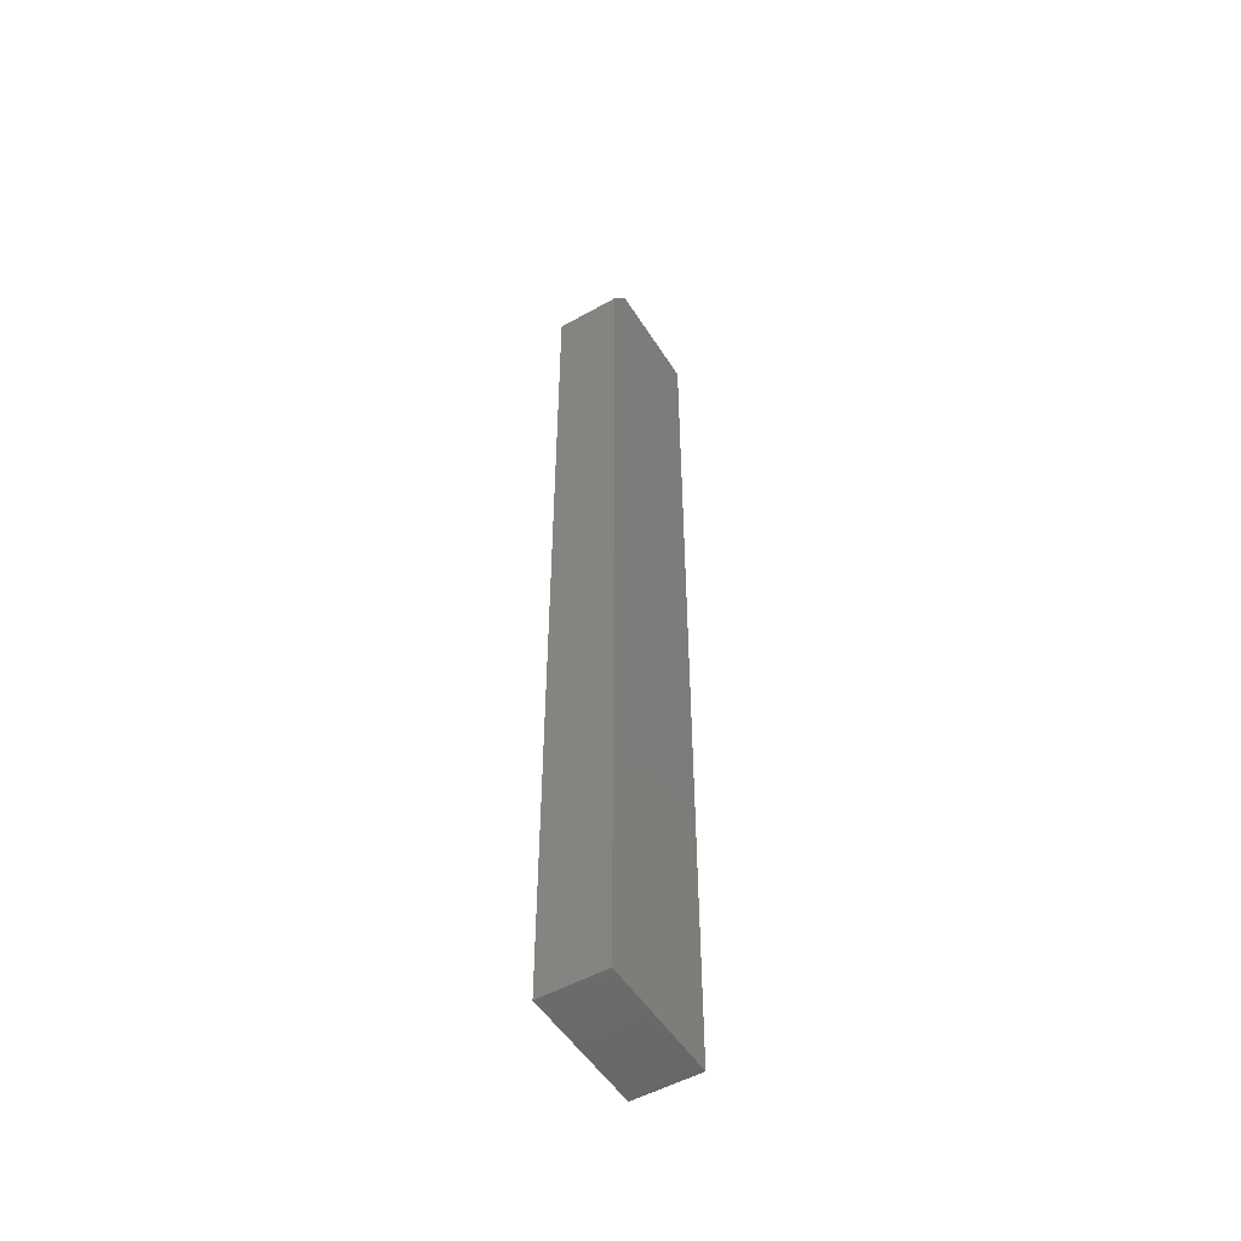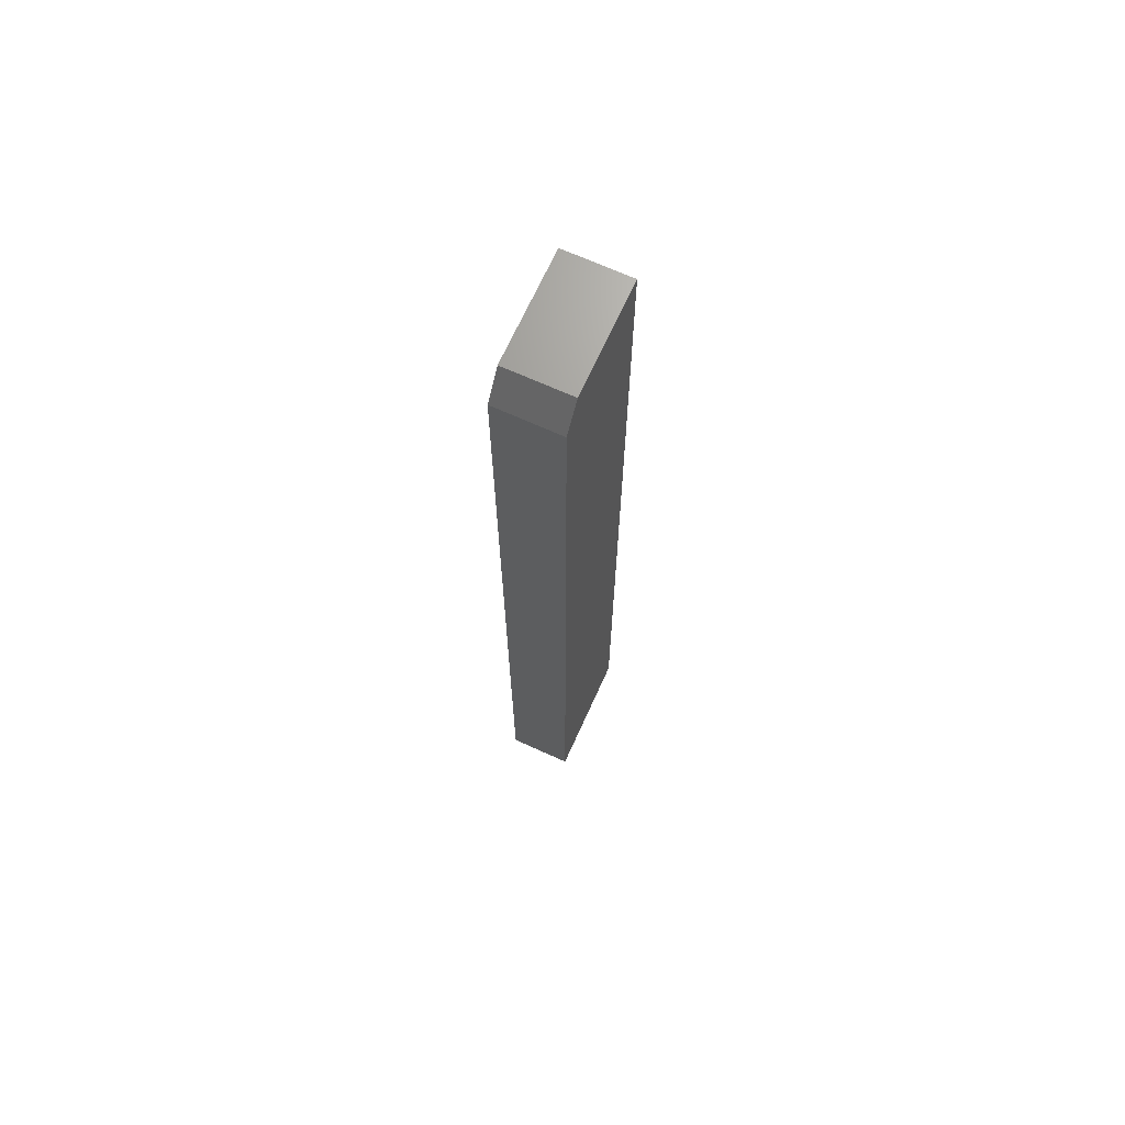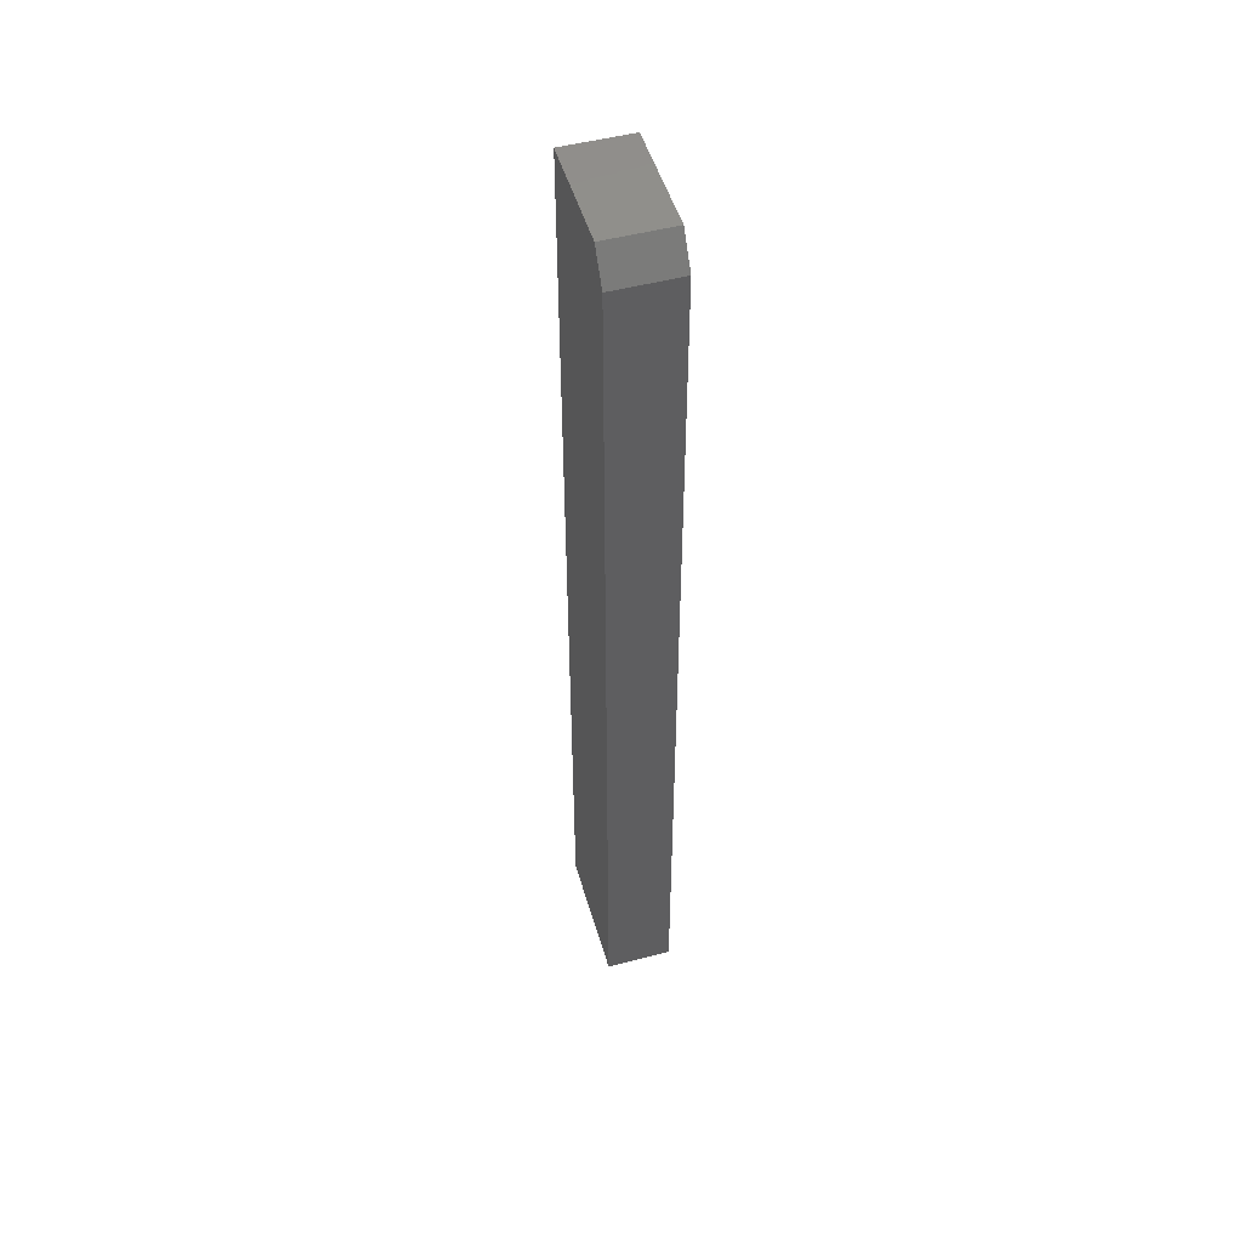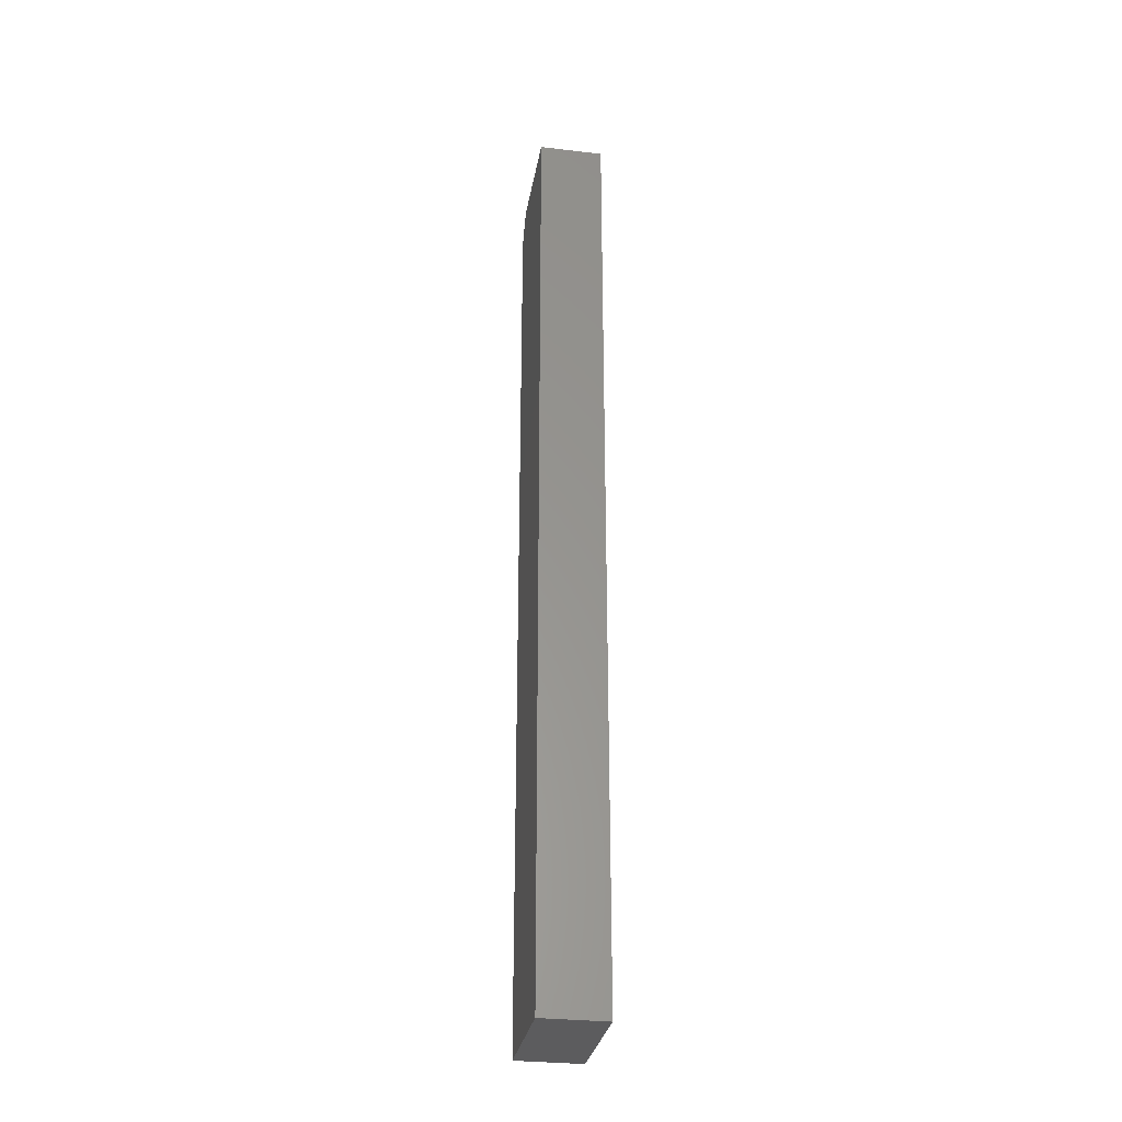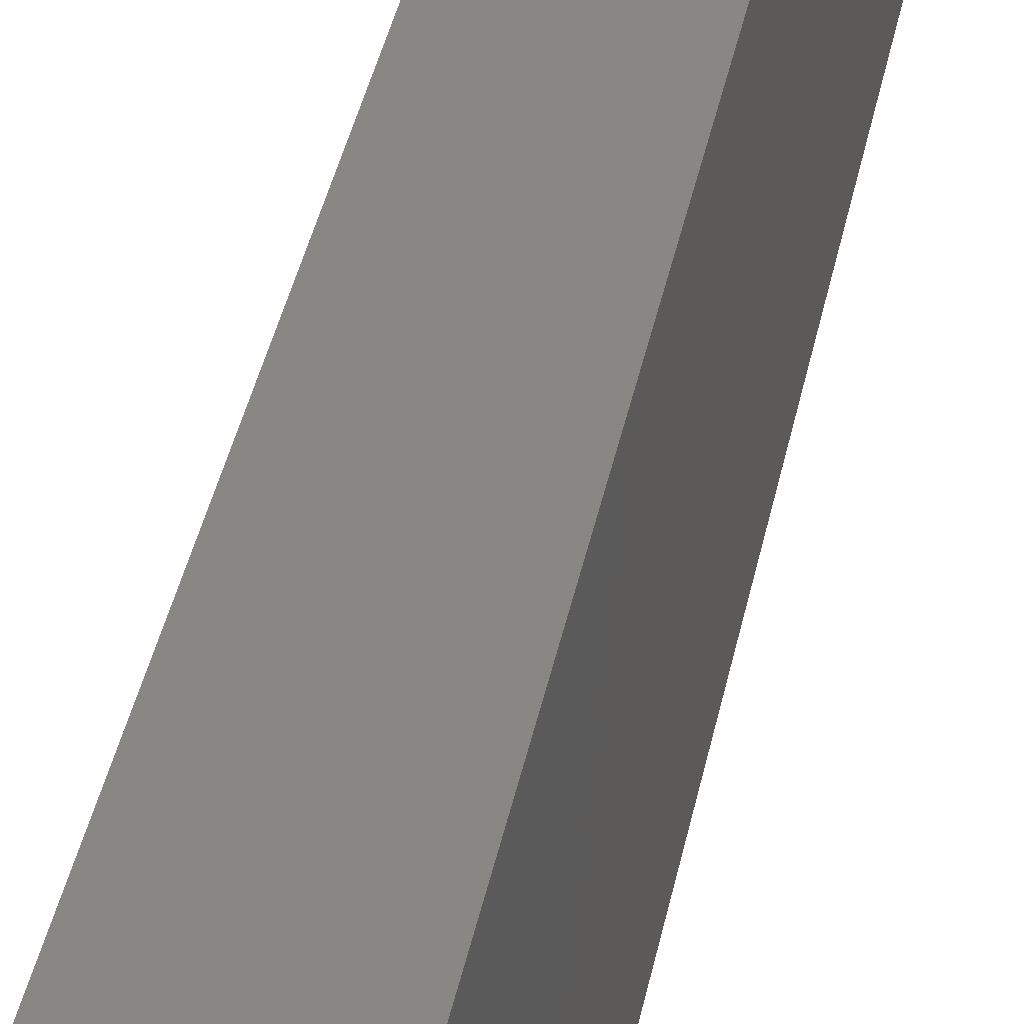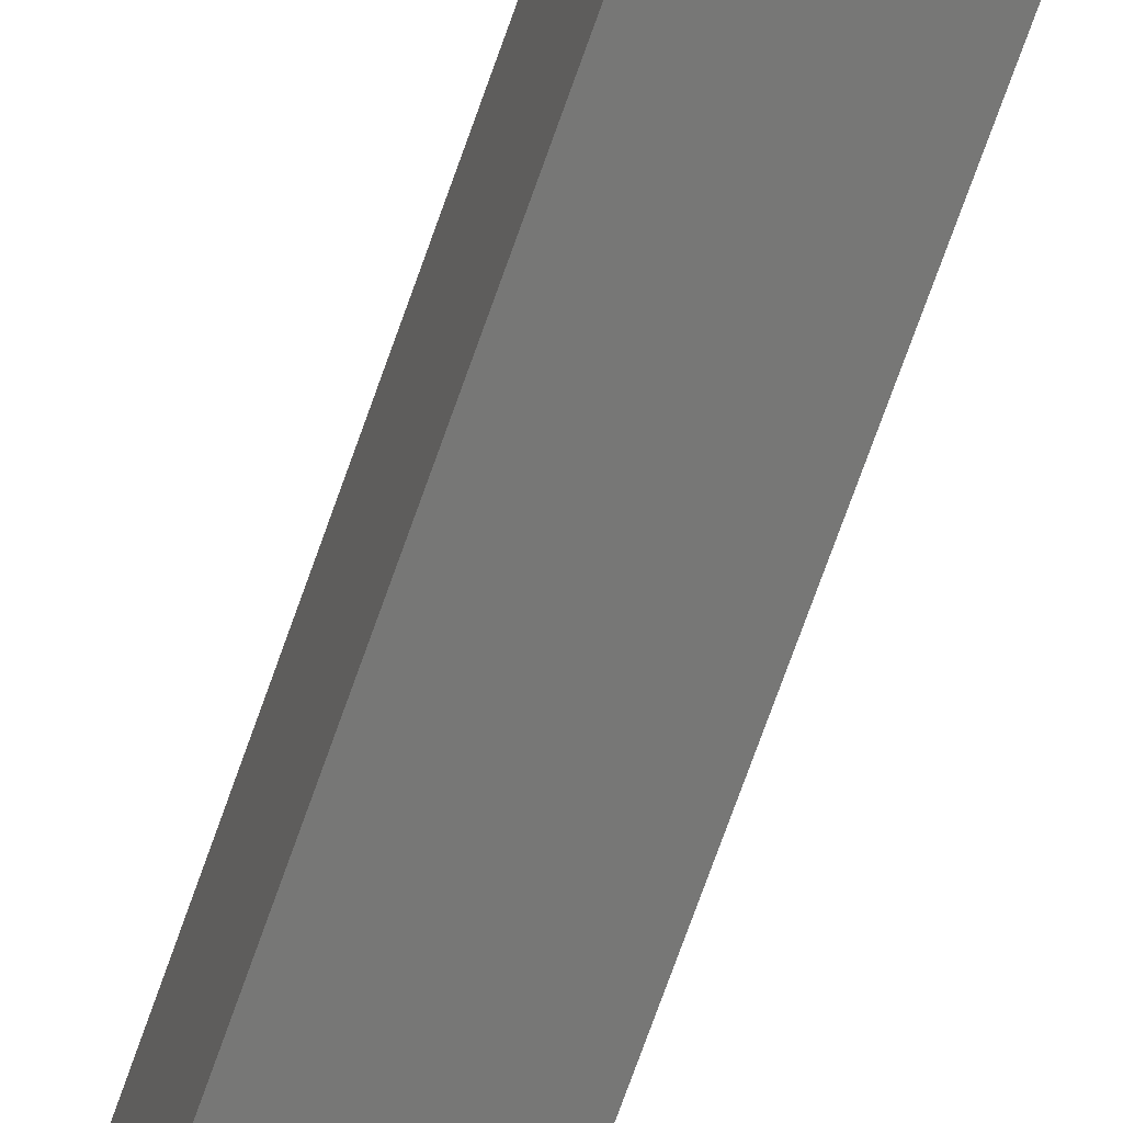
<metadata>
{"format":"stl","ext":"stl","renderer":"f3d","projection":"perspective","resolution":1024,"background":"white","views":[{"elev":-51.7,"azim":-148.6,"up":"+Y"},{"elev":68.9,"azim":-155.6,"up":"+Y"},{"elev":50.3,"azim":163.8,"up":"+Y"},{"elev":-30.3,"azim":-9.7,"up":"+Y"},{"elev":24.8,"azim":-172.5,"up":"+Z"},{"elev":-69.8,"azim":-19.2,"up":"+Z"}]}
</metadata>
<code>
# stl→obj: 10 verts, 16 faces
v -0.05469 0.75 -0.07031
v -0.05469 0.75 0.1016
v 0.04794 0.75 -0.07031
v 0.04794 0.75 0.1016
v -0.05469 -0.75 -0.1016
v -0.05469 -0.75 0.1016
v -0.05469 0.7031 -0.1016
v 0.04794 -0.75 0.1016
v 0.04794 -0.75 -0.1016
v 0.04794 0.7031 -0.1016
f 1 2 3
f 3 2 4
f 5 6 7
f 7 6 2
f 7 2 1
f 8 9 4
f 4 9 10
f 4 10 3
f 7 10 5
f 5 10 9
f 7 1 10
f 10 1 3
f 5 9 6
f 6 9 8
f 4 2 8
f 8 2 6

</code>
